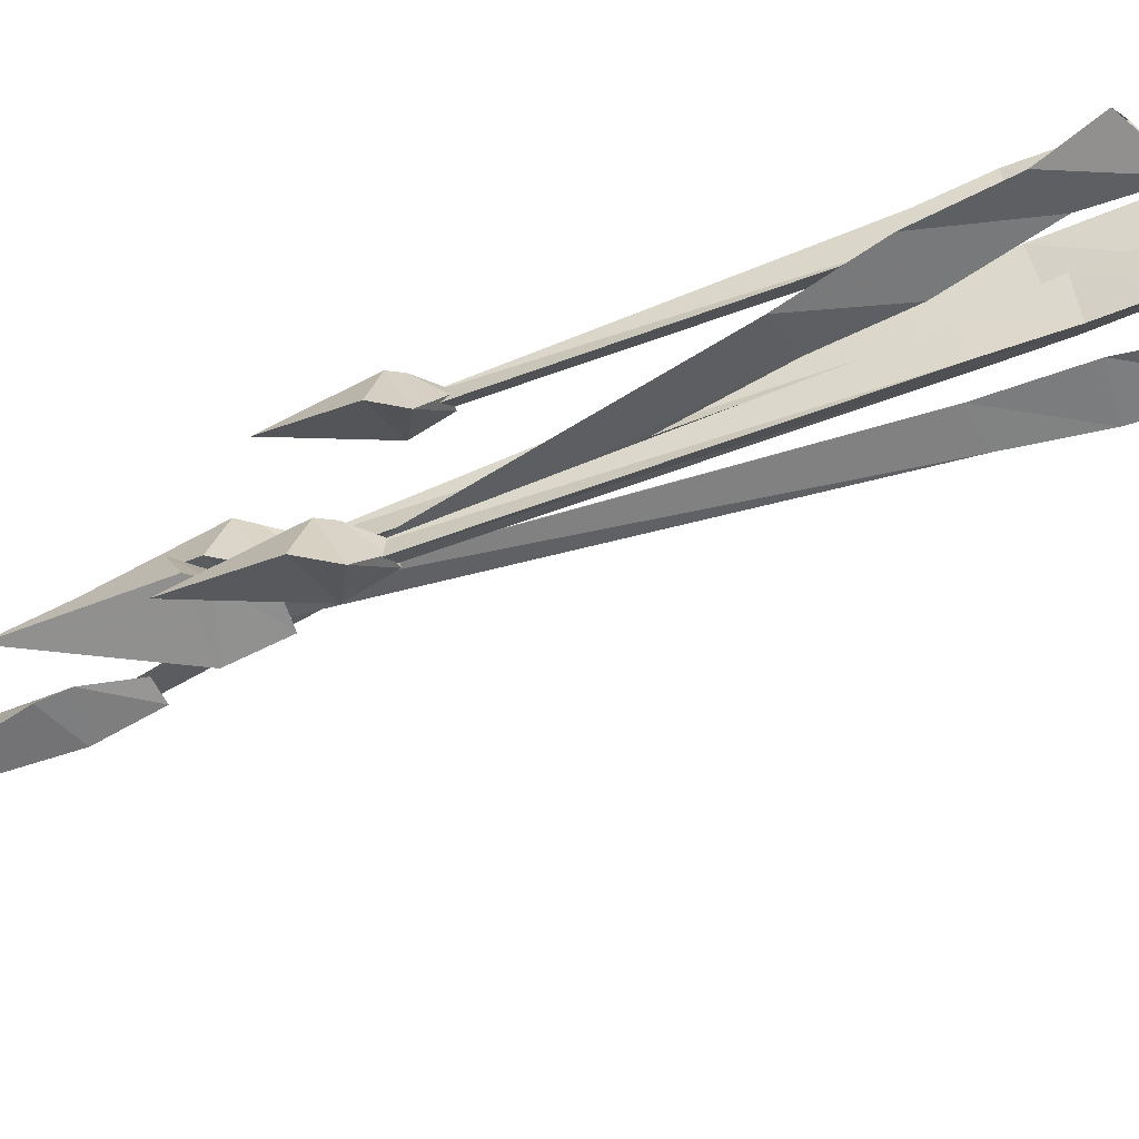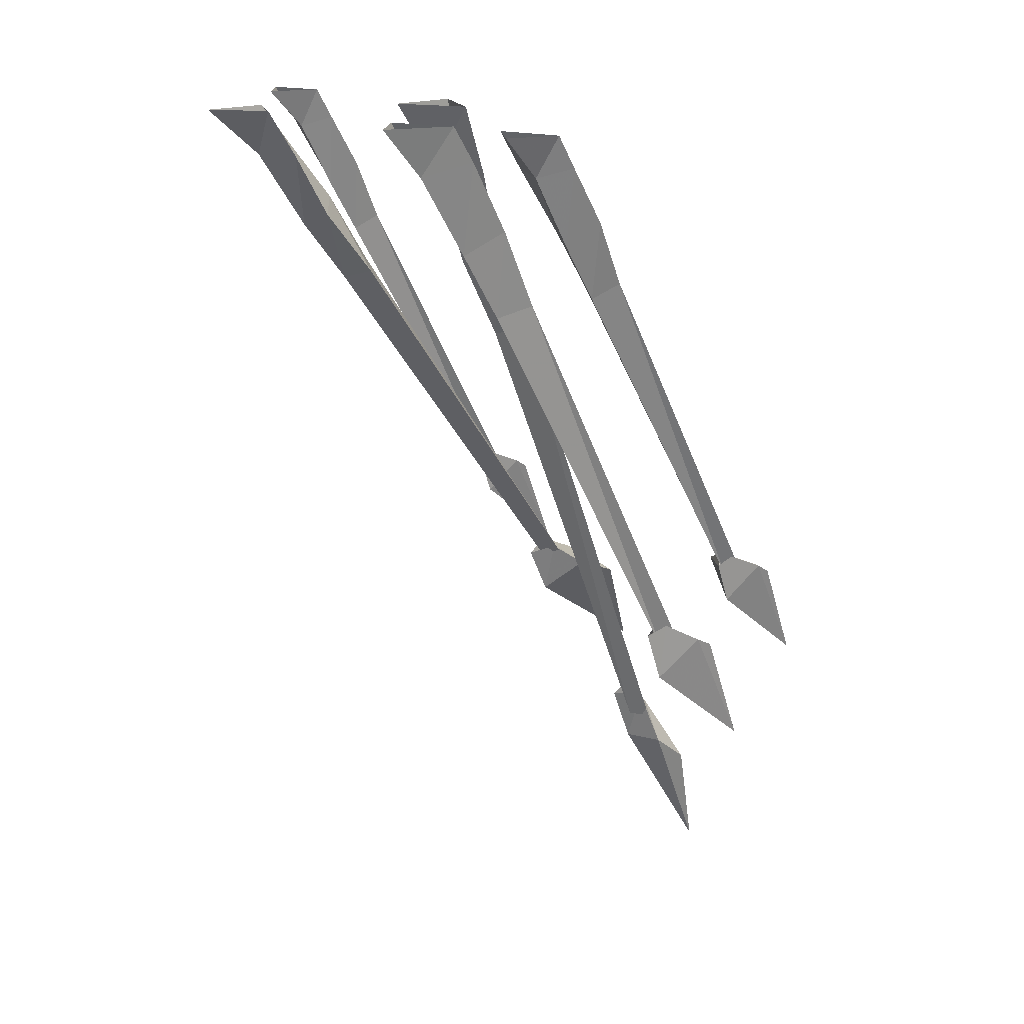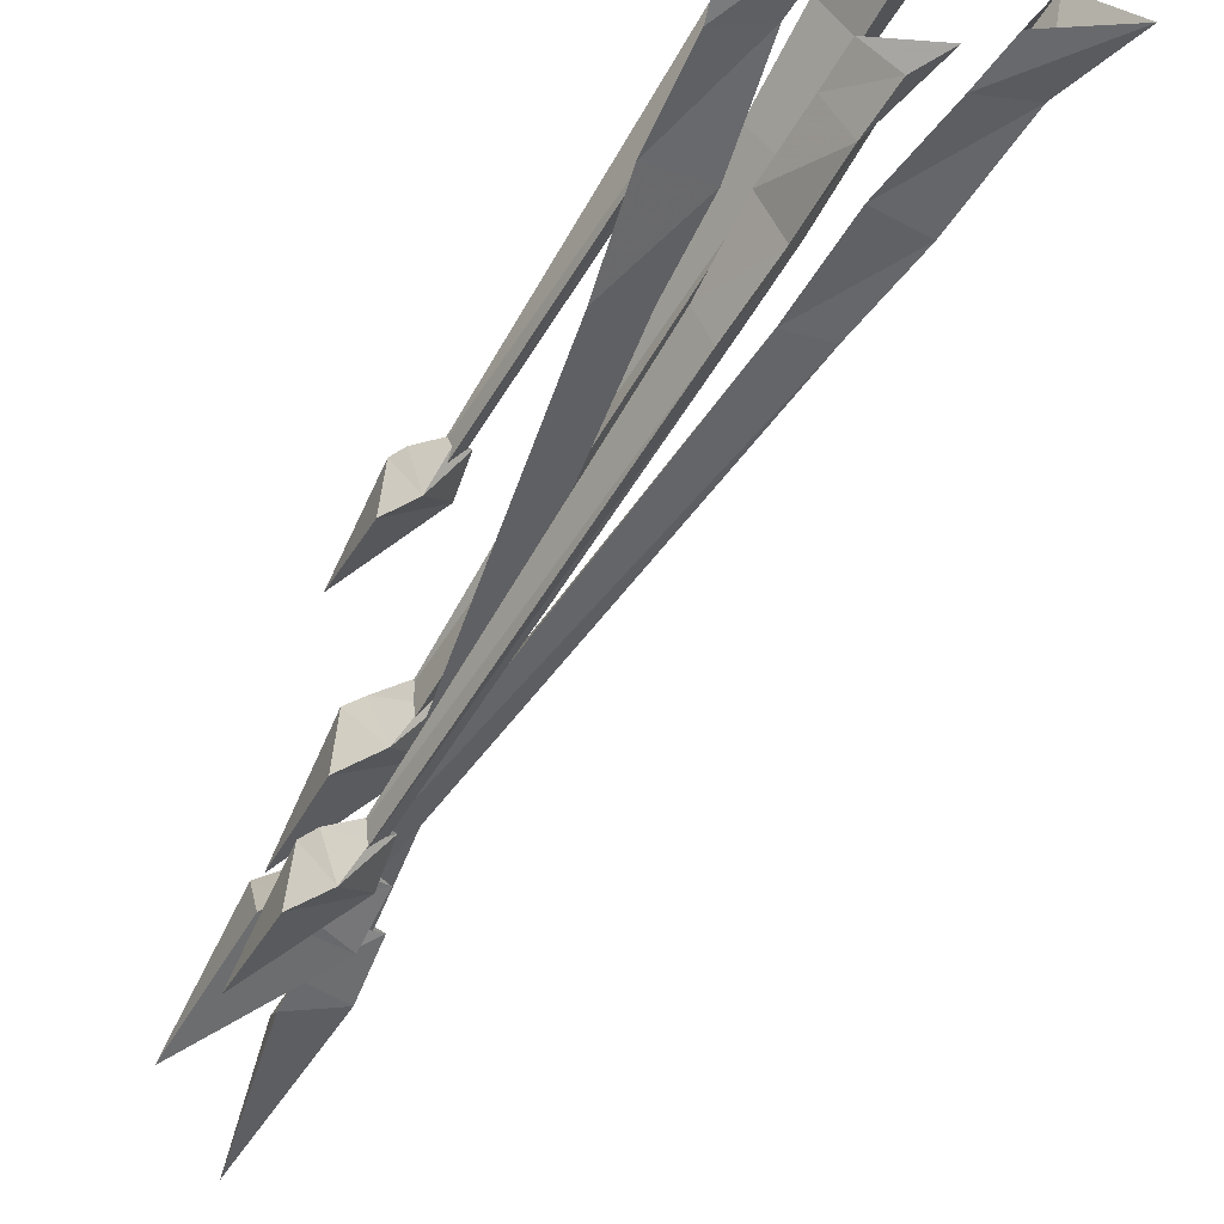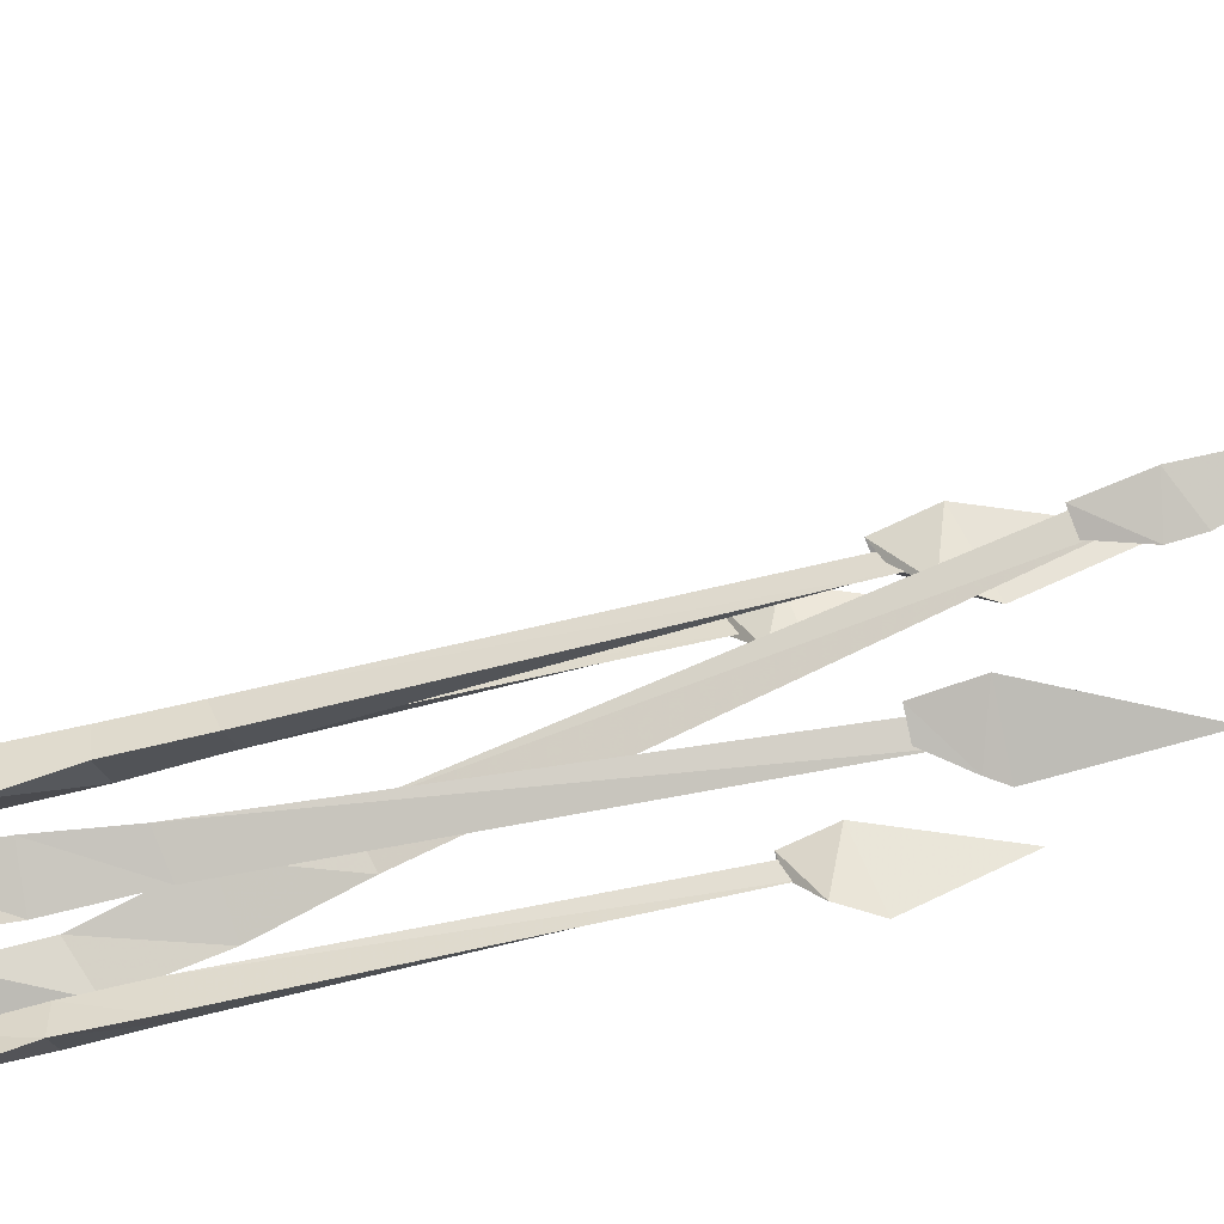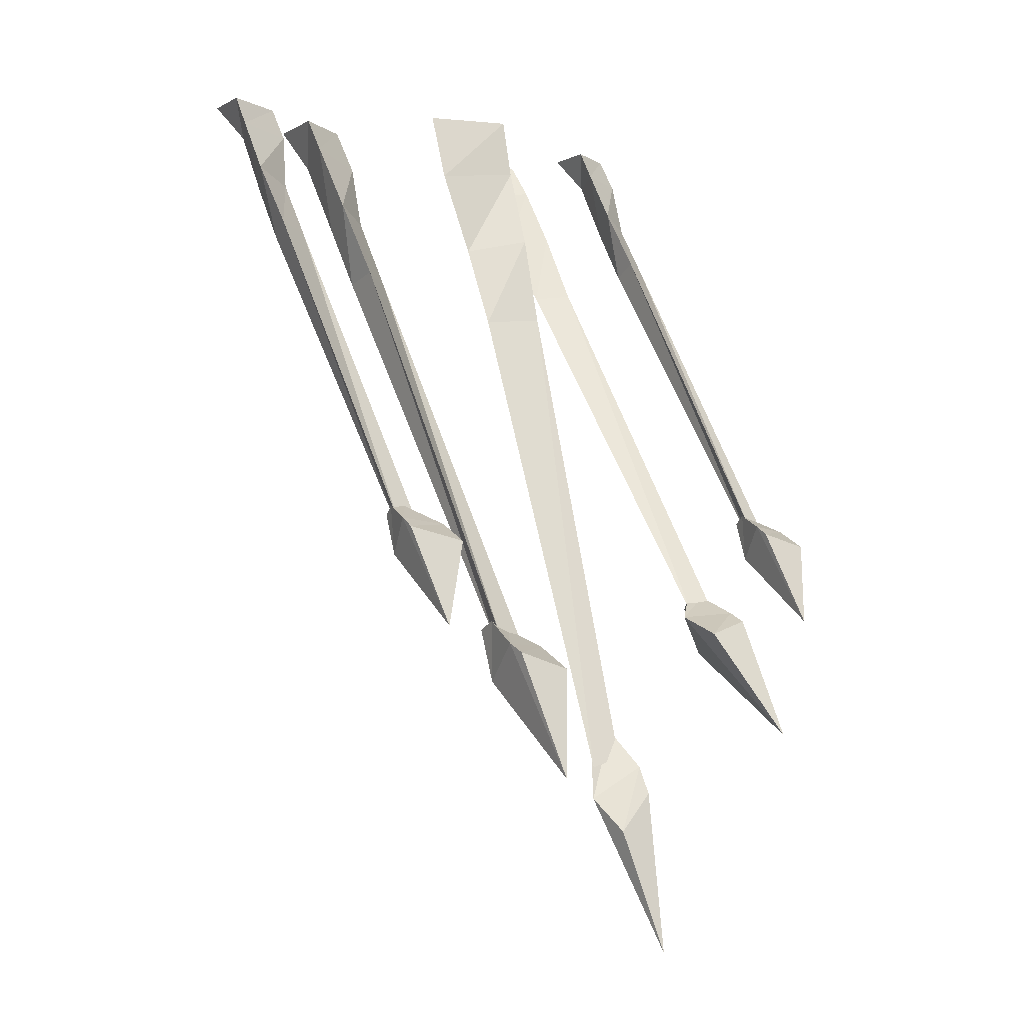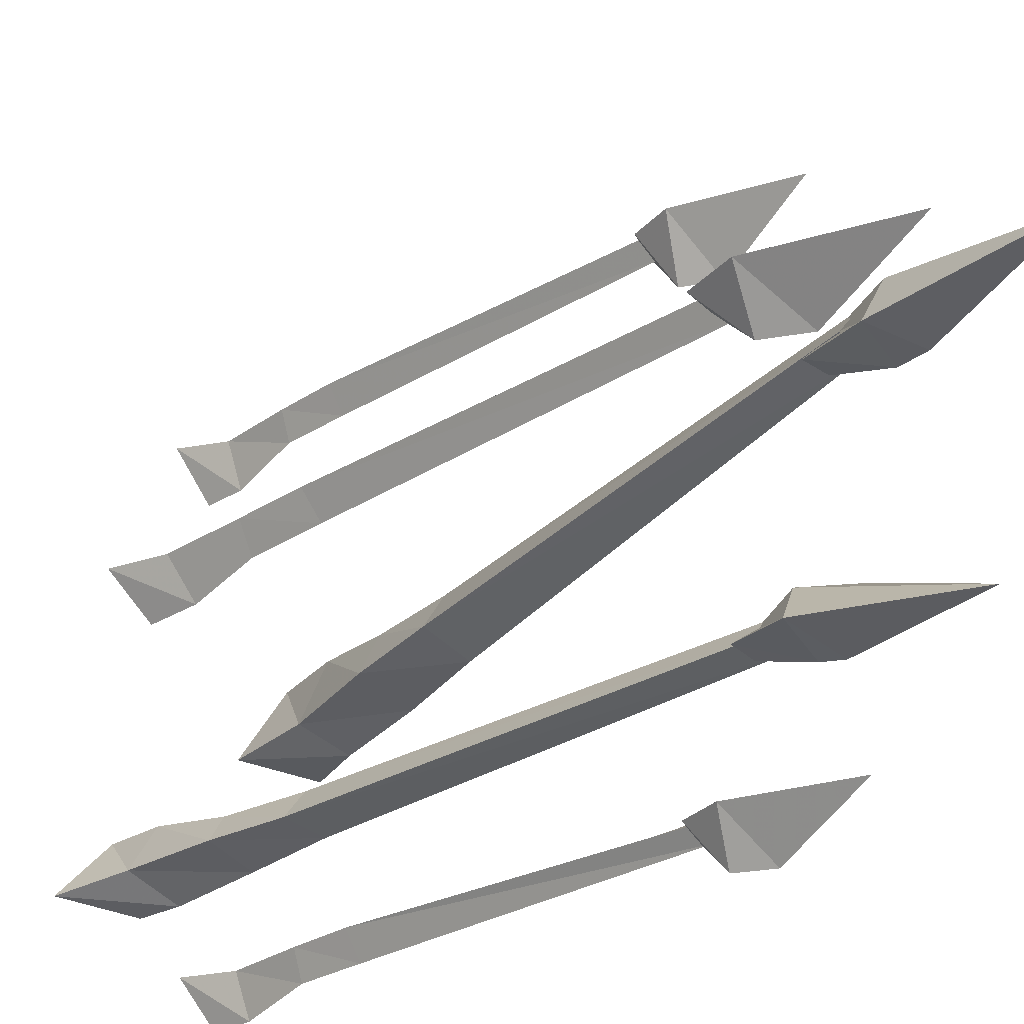
<metadata>
{"format":"obj","ext":"obj","renderer":"f3d","projection":"perspective","resolution":1024,"background":"white","views":[{"elev":-73.9,"azim":139.8,"up":"+Z"},{"elev":16.7,"azim":-35.3,"up":"+Y"},{"elev":-60.4,"azim":179.1,"up":"+Z"},{"elev":-76.3,"azim":-46.5,"up":"+Z"},{"elev":-3.1,"azim":49.8,"up":"+Y"},{"elev":-27.4,"azim":-13.5,"up":"+Z"}]}
</metadata>
<code>
o wall/3664/straight
v 35 -112 42
v 34 -109 56
v 44 -131 53
v 24 -115 53
v 28 -108 42
v 31 -107 56
v 24 -104 54
v 21 -106 53
v 24 -104 50
v -32 -9 46
v -35 -10 56
v -44 -1 58
v -37 -1 46
v -28 -8 60
v -21 -20 60
v -25 -23 50
v -27 -25 56
v -32 -1 60
v -20 -37 56
v -14 -34 58
v -17 -36 50
v 26 -108 48
v 24 -109 52
v 27 -108 54
v 58 -205 2
v 48 -170 -3
v 50 -178 7
v 41 -171 8
v 37 -171 0
v 45 -164 -3
v 37 -156 -1
v 37 -158 5
v 32 -158 0
v -20 0 8
v -29 0 -7
v -20 -15 -5
v -15 -16 8
v -13 0 -10
v -10 -14 -10
v -2 -33 -8
v -13 -38 -4
v -9 -36 5
v -1 -55 5
v 4 -54 -7
v -5 -56 -2
v 36 -164 2
v 39 -164 6
v 40 -162 -1
v 41 -141 16
v 40 -137 29
v 52 -165 26
v 26 -144 26
v 32 -136 16
v 36 -135 29
v 27 -130 27
v 22 -132 26
v 27 -132 22
v -40 -12 19
v -46 -12 29
v -56 -1 30
v -47 -1 19
v -35 -9 33
v -26 -25 32
v -32 -28 22
v -35 -30 29
v -40 -1 33
v -26 -45 29
v -17 -43 30
v -22 -45 22
v 30 -136 20
v 27 -136 25
v 31 -135 27
v 62 -157 -34
v 47 -130 -36
v 49 -133 -24
v 39 -129 -24
v 34 -138 -34
v 43 -128 -36
v 34 -124 -35
v 34 -125 -30
v 29 -127 -34
v -52 -2 -27
v -62 -2 -38
v -50 -13 -36
v -45 -13 -27
v -46 -2 -41
v -40 -10 -41
v -29 -25 -39
v -38 -31 -36
v -35 -28 -30
v -23 -43 -30
v -19 -42 -38
v -27 -45 -36
v 34 -130 -33
v 37 -129 -29
v 38 -128 -35
v 41 -111 -64
v 40 -108 -52
v 50 -130 -55
v 30 -114 -55
v 34 -107 -64
v 37 -106 -52
v 30 -103 -54
v 27 -105 -55
v 30 -104 -58
v -26 -8 -61
v -29 -9 -52
v -38 0 -51
v -31 0 -61
v -22 -7 -49
v -15 -19 -49
v -19 -22 -58
v -21 -24 -52
v -26 0 -49
v -14 -36 -52
v -8 -33 -51
v -11 -35 -58
v 32 -107 -59
v 30 -108 -56
v 33 -107 -54
f 1 2 3
f 1 3 4
f 1 4 5
f 1 5 2
f 2 5 6
f 2 6 3
f 3 6 4
f 4 6 7
f 4 7 8
f 4 8 5
f 5 8 9
f 5 9 6
f 6 9 7
f 10 11 12
f 10 12 13
f 10 13 14
f 10 14 15
f 10 15 16
f 10 16 11
f 11 16 17
f 11 17 14
f 11 14 18
f 11 18 12
f 14 13 18
f 17 15 14
f 15 17 19
f 15 19 20
f 15 20 16
f 16 20 21
f 16 21 17
f 17 21 19
f 19 21 22
f 19 22 23
f 19 23 20
f 20 23 24
f 20 24 21
f 21 24 22
f 25 26 27
f 25 27 28
f 25 28 29
f 25 29 26
f 26 29 30
f 26 30 27
f 27 30 28
f 28 30 31
f 28 31 32
f 28 32 29
f 29 32 33
f 29 33 30
f 30 33 31
f 34 35 36
f 34 36 37
f 34 37 38
f 38 37 39
f 38 39 35
f 35 39 36
f 36 39 40
f 36 40 41
f 36 41 37
f 37 41 42
f 37 42 39
f 39 42 40
f 40 42 43
f 40 43 44
f 40 44 41
f 41 44 45
f 41 45 42
f 42 45 43
f 43 45 46
f 43 46 47
f 43 47 44
f 44 47 48
f 44 48 45
f 45 48 46
f 49 50 51
f 49 51 52
f 49 52 53
f 49 53 50
f 50 53 54
f 50 54 51
f 51 54 52
f 52 54 55
f 52 55 56
f 52 56 53
f 53 56 57
f 53 57 54
f 54 57 55
f 58 59 60
f 58 60 61
f 58 61 62
f 58 62 63
f 58 63 64
f 58 64 59
f 59 64 65
f 59 65 62
f 59 62 66
f 59 66 60
f 62 61 66
f 65 63 62
f 63 65 67
f 63 67 68
f 63 68 64
f 64 68 69
f 64 69 65
f 65 69 67
f 67 69 70
f 67 70 71
f 67 71 68
f 68 71 72
f 68 72 69
f 69 72 70
f 73 74 75
f 73 75 76
f 73 76 77
f 73 77 74
f 74 77 78
f 74 78 75
f 75 78 76
f 76 78 79
f 76 79 80
f 76 80 77
f 77 80 81
f 77 81 78
f 78 81 79
f 82 83 84
f 82 84 85
f 82 85 86
f 86 85 87
f 86 87 83
f 83 87 84
f 84 87 88
f 84 88 89
f 84 89 85
f 85 89 90
f 85 90 87
f 87 90 88
f 88 90 91
f 88 91 92
f 88 92 89
f 89 92 93
f 89 93 90
f 90 93 91
f 91 93 94
f 91 94 95
f 91 95 92
f 92 95 96
f 92 96 93
f 93 96 94
f 97 98 99
f 97 99 100
f 97 100 101
f 97 101 98
f 98 101 102
f 98 102 99
f 99 102 100
f 100 102 103
f 100 103 104
f 100 104 101
f 101 104 105
f 101 105 102
f 102 105 103
f 106 107 108
f 106 108 109
f 106 109 110
f 106 110 111
f 106 111 112
f 106 112 107
f 107 112 113
f 107 113 110
f 107 110 114
f 107 114 108
f 110 109 114
f 113 111 110
f 111 113 115
f 111 115 116
f 111 116 112
f 112 116 117
f 112 117 113
f 113 117 115
f 115 117 118
f 115 118 119
f 115 119 116
f 116 119 120
f 116 120 117
f 117 120 118

</code>
